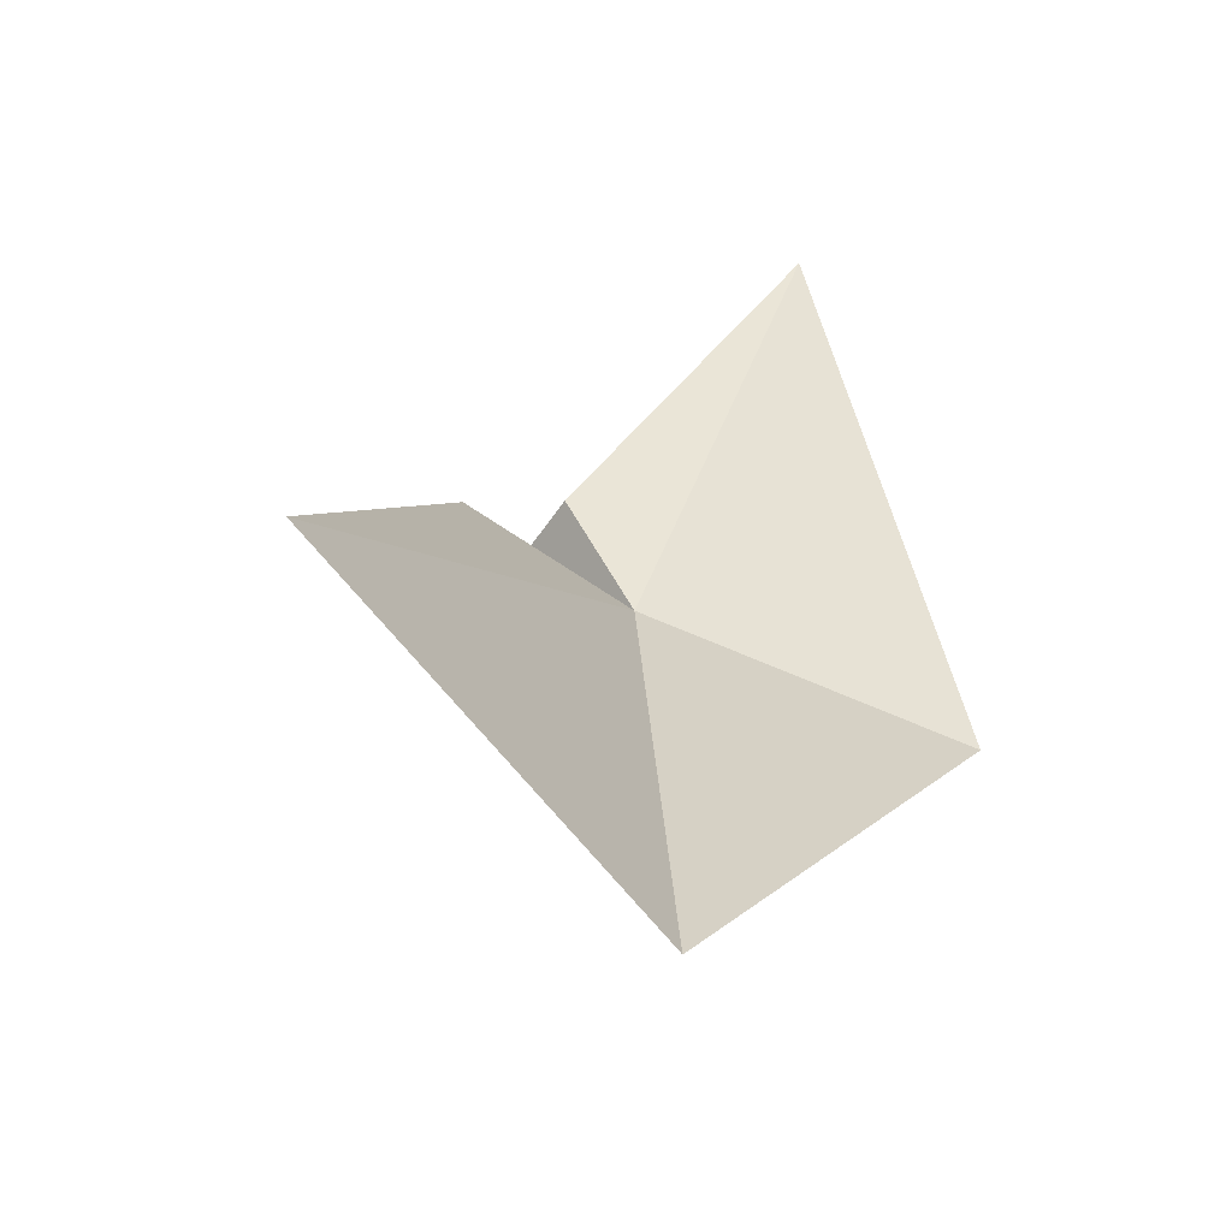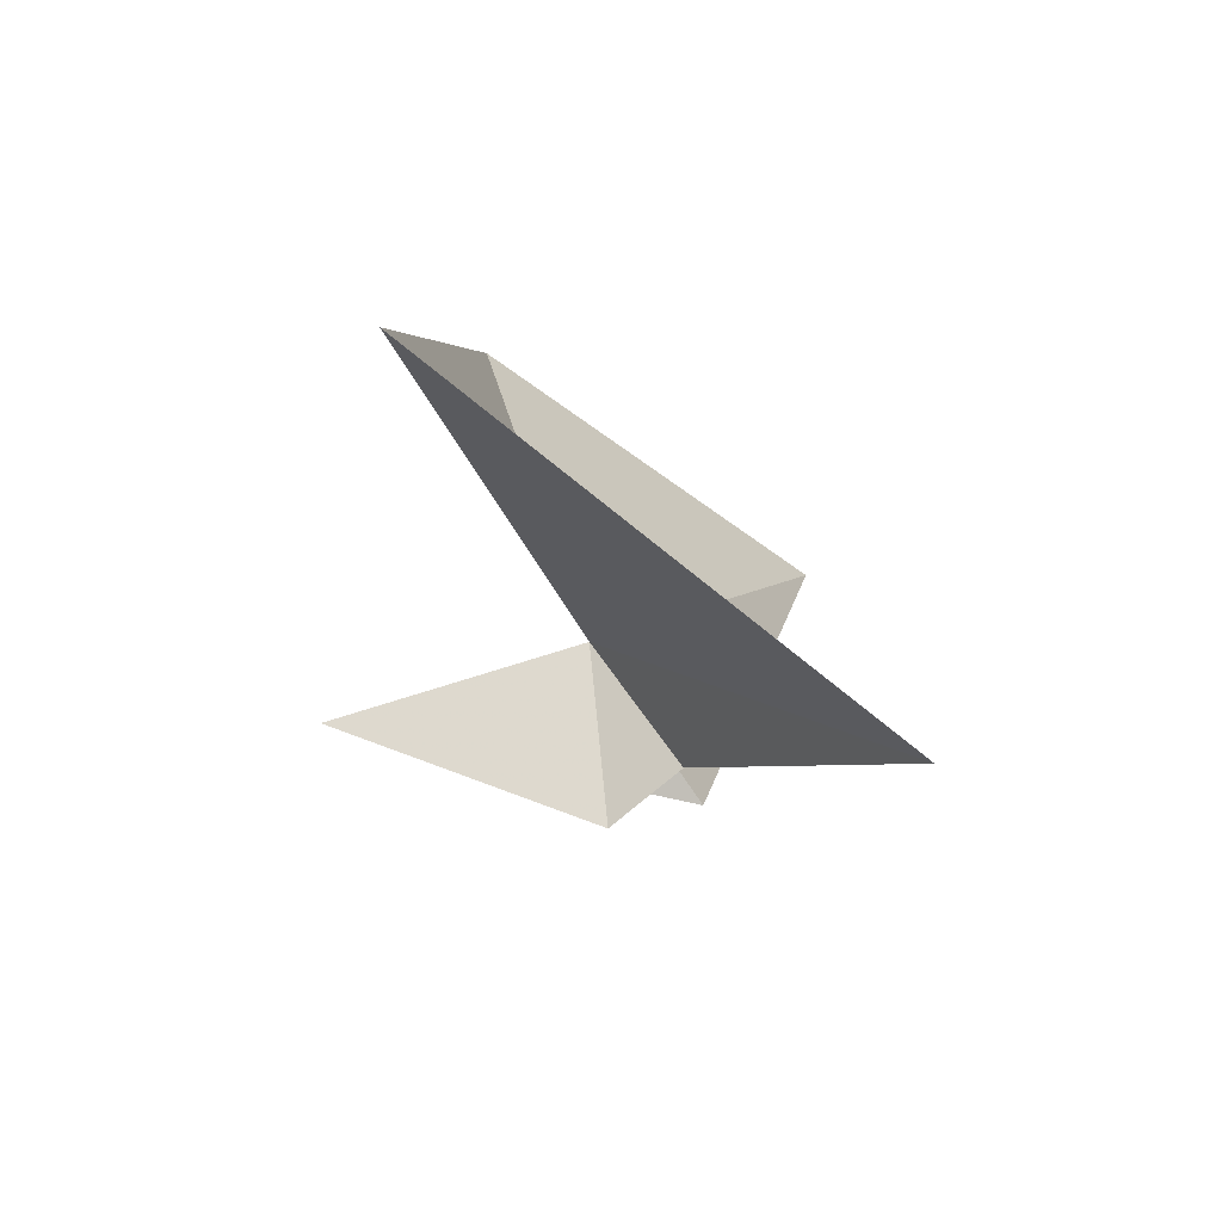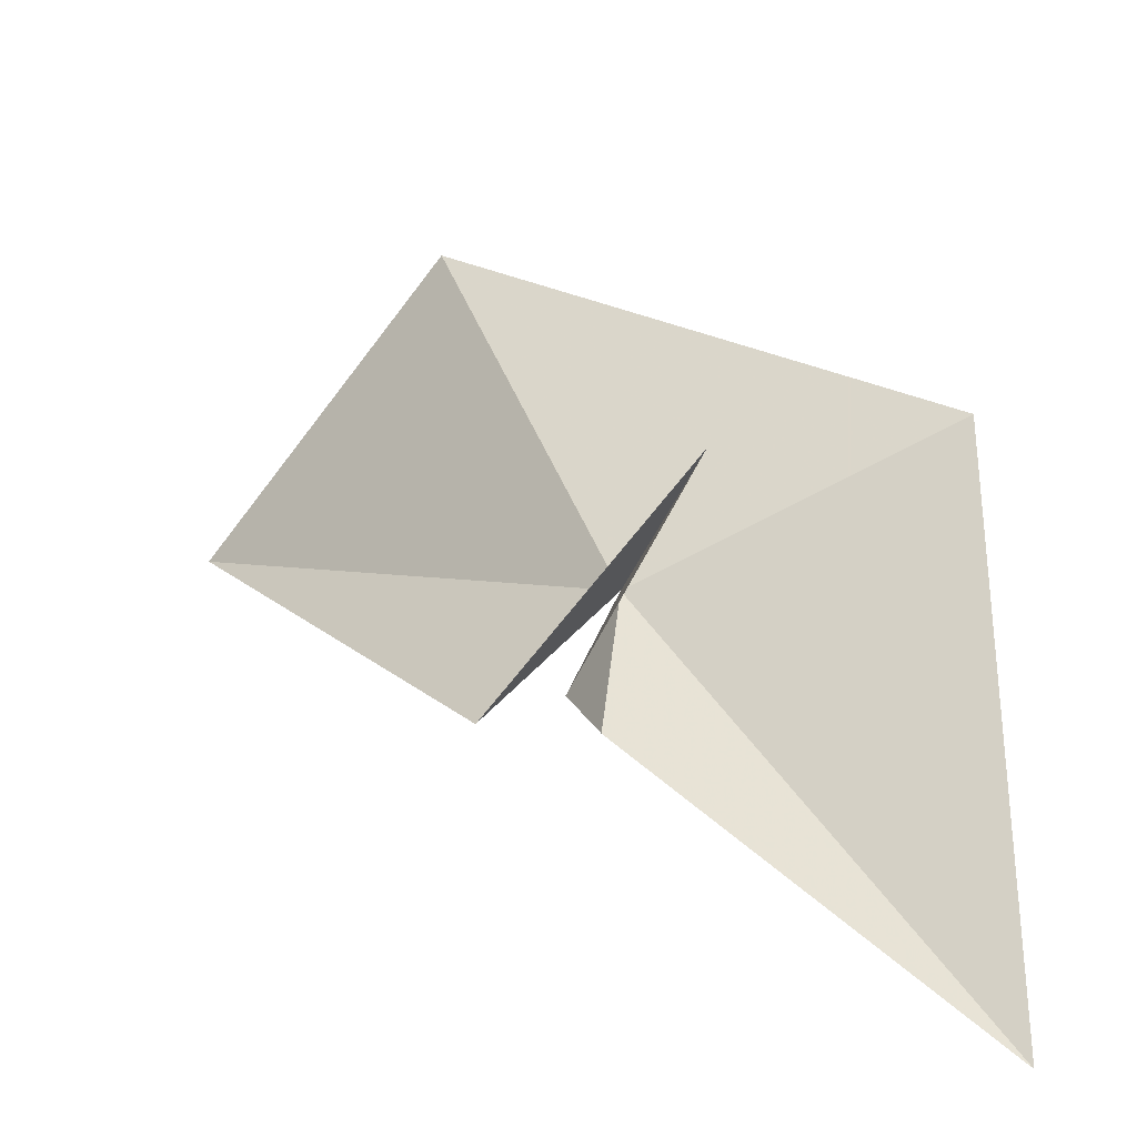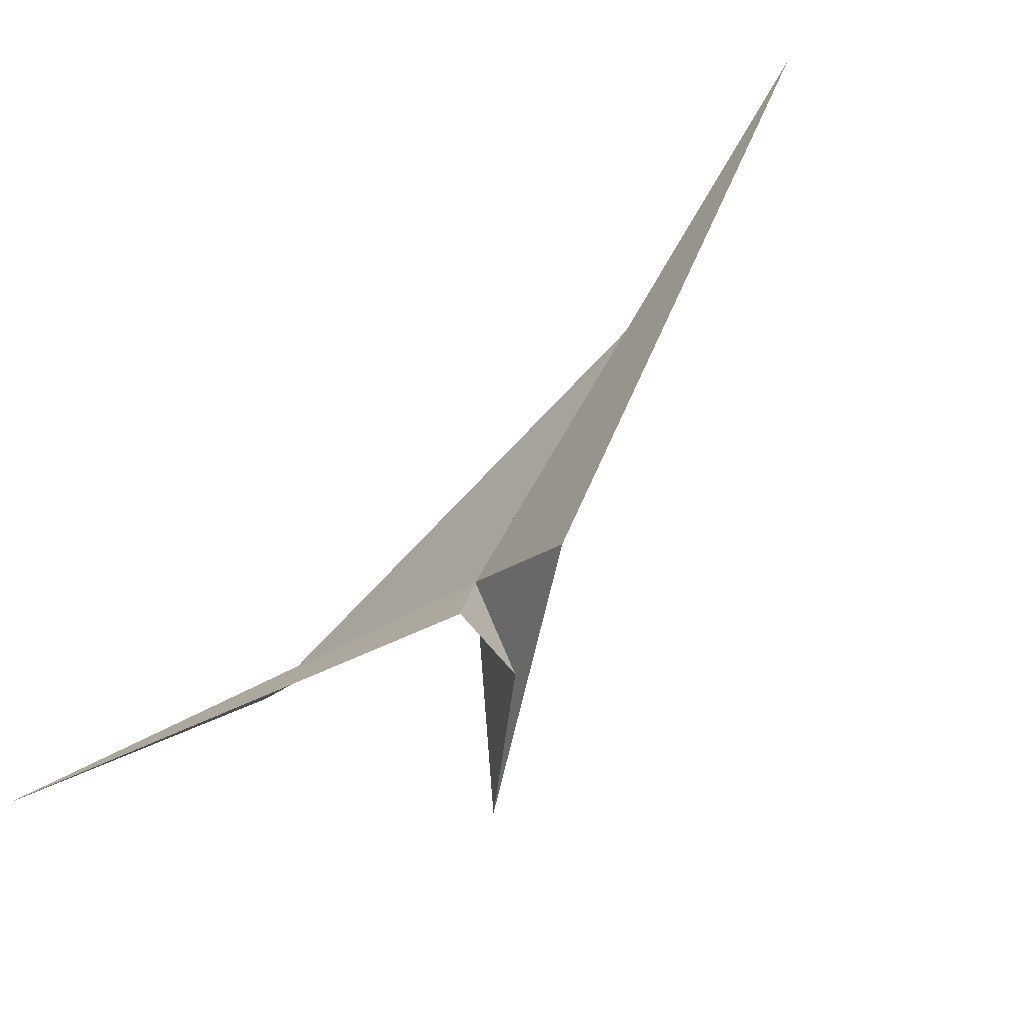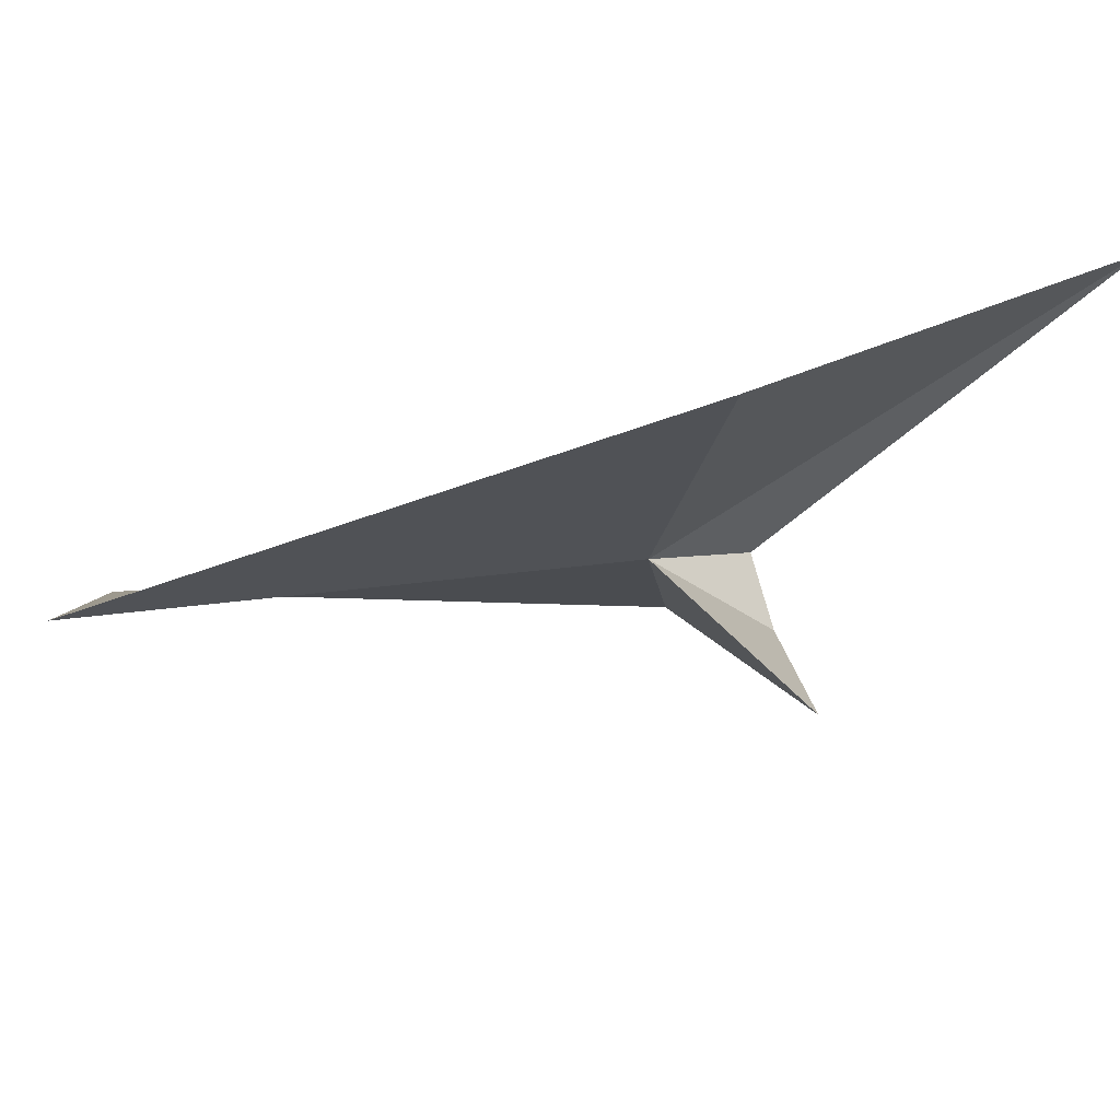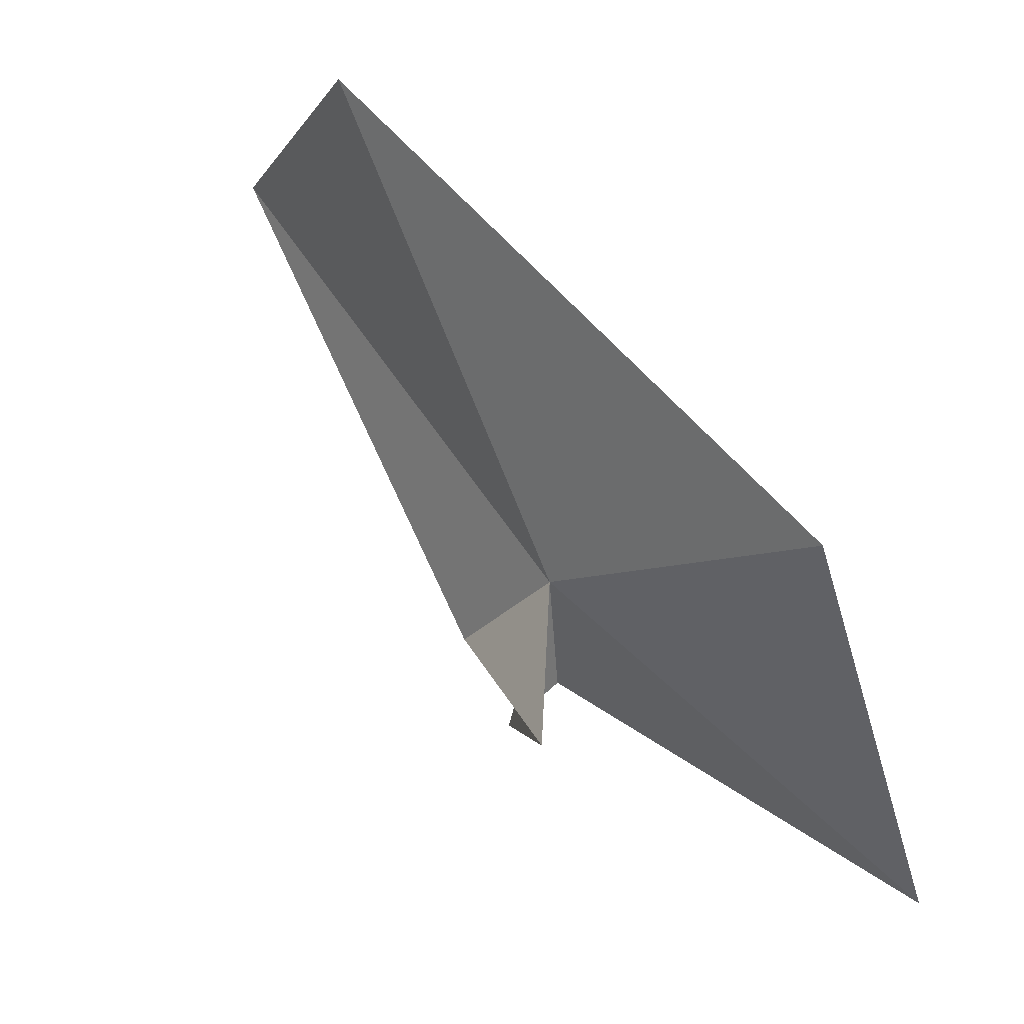
<metadata>
{"format":"obj","ext":"obj","renderer":"f3d","projection":"perspective","resolution":1024,"background":"white","views":[{"elev":14.6,"azim":156.9,"up":"+Z"},{"elev":-37.9,"azim":-88.0,"up":"+Y"},{"elev":-60.2,"azim":179.6,"up":"+Y"},{"elev":-45.8,"azim":22.0,"up":"+Y"},{"elev":-47.2,"azim":-113.0,"up":"+Z"},{"elev":5.7,"azim":-159.9,"up":"+Y"}]}
</metadata>
<code>
v 0.03174 0.05775 0.07846
v 0.02509 0.05913 0.07535
v 0.03556 0.06836 0.07609
v 0.02456 0.05003 0.08359
v 0.03211 0.05526 0.08008
v 0.0409 0.06645 0.08284
v 0.03447 0.05607 0.08042
v 0.03278 0.05449 0.07876
v 0.03036 0.0551 0.07404
f 1 3 2
f 1 2 4
f 1 4 5
f 1 7 6
f 1 6 3
f 1 5 8
f 1 8 9
f 1 9 7

</code>
